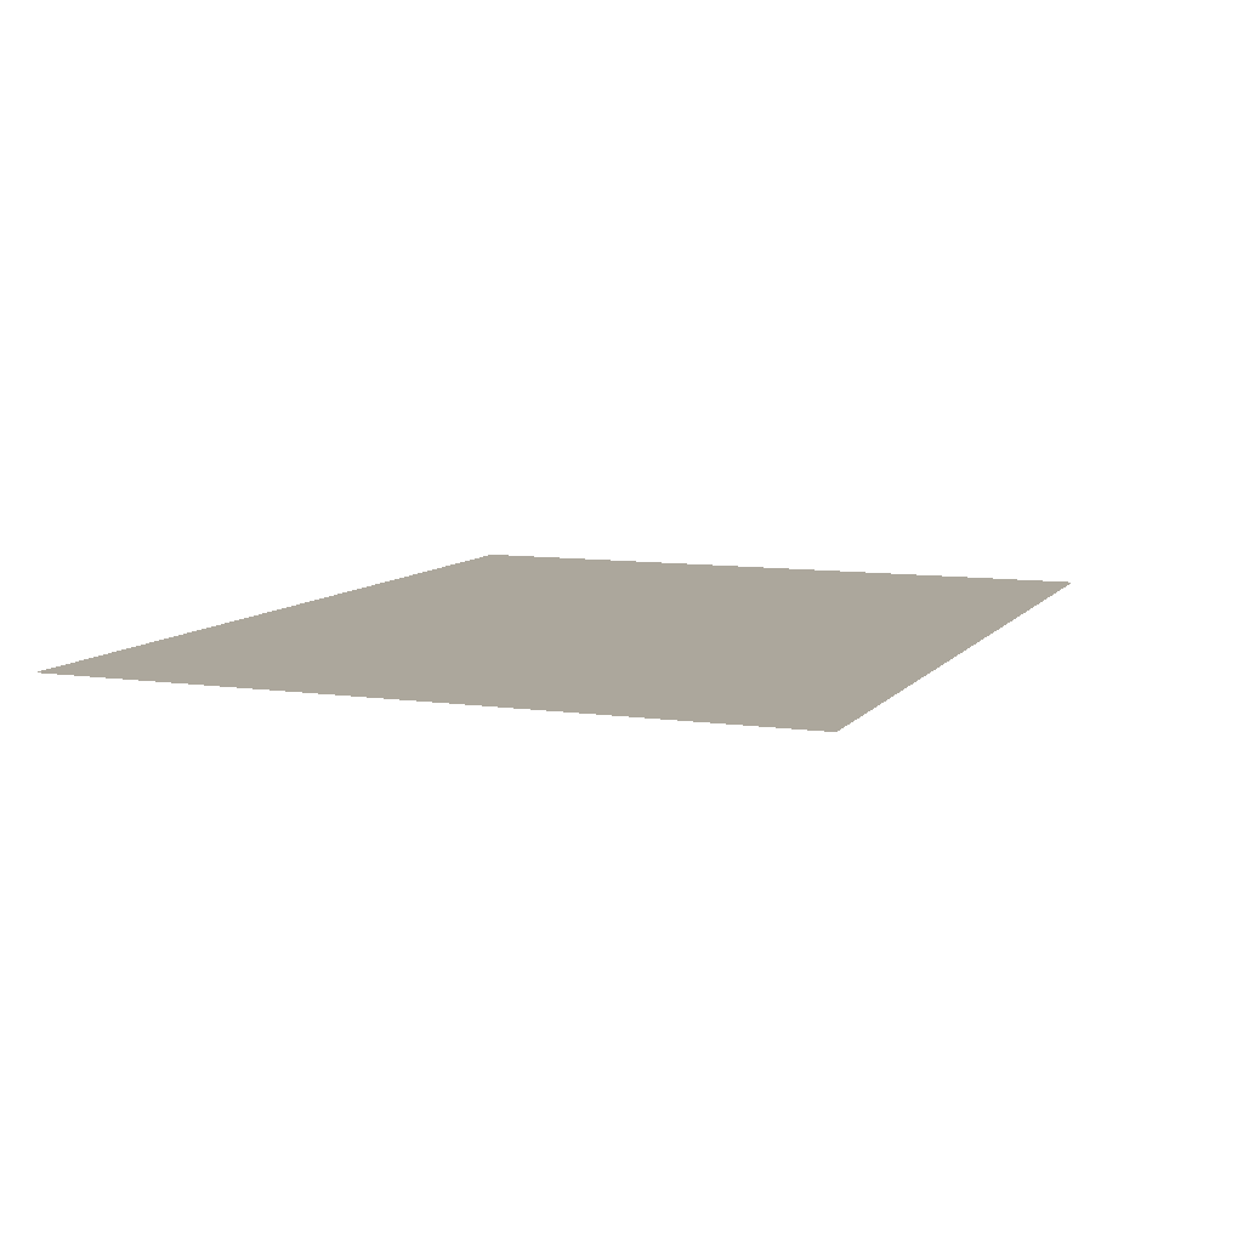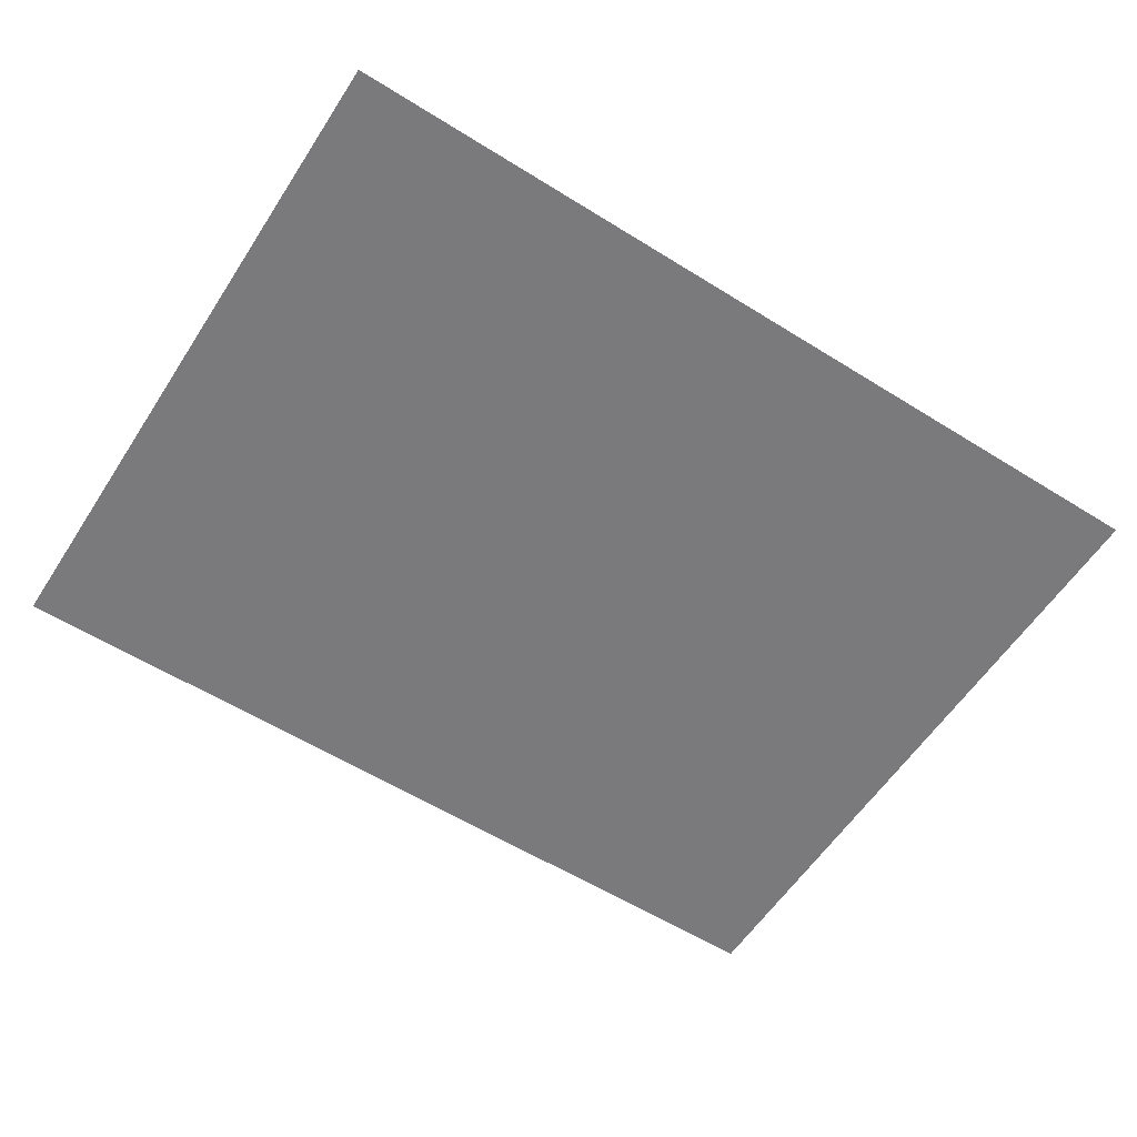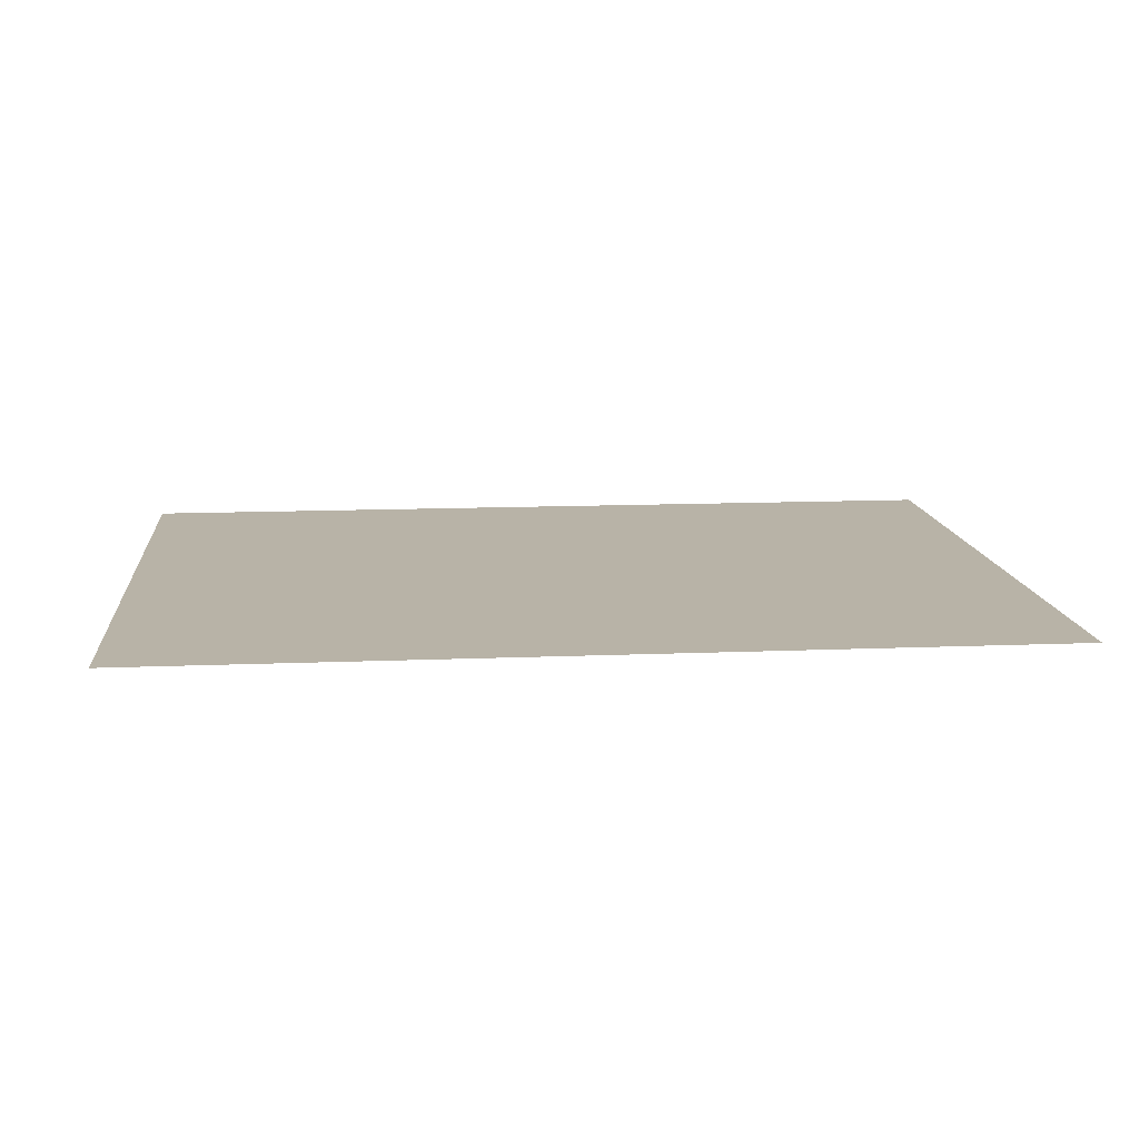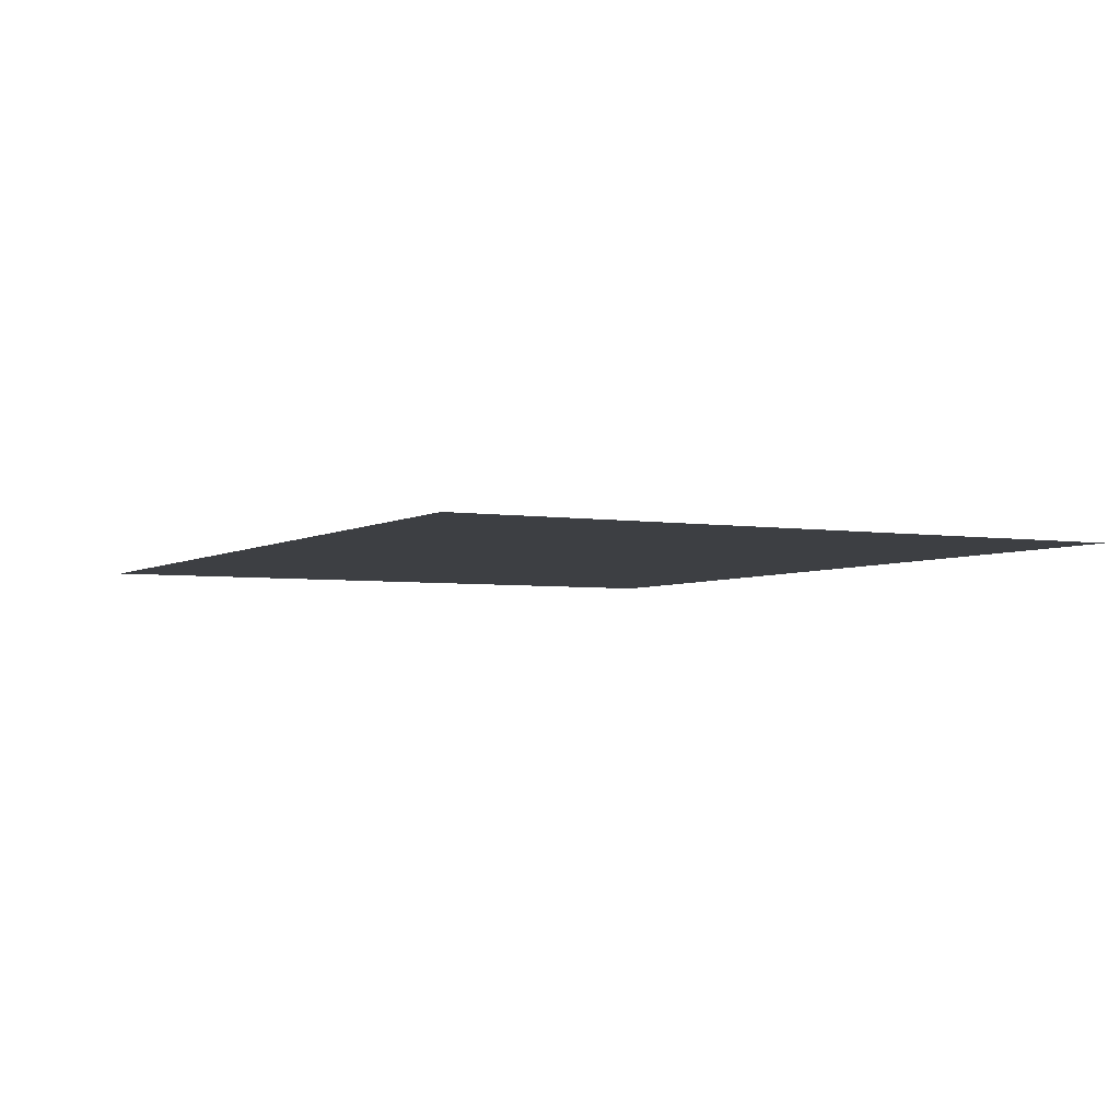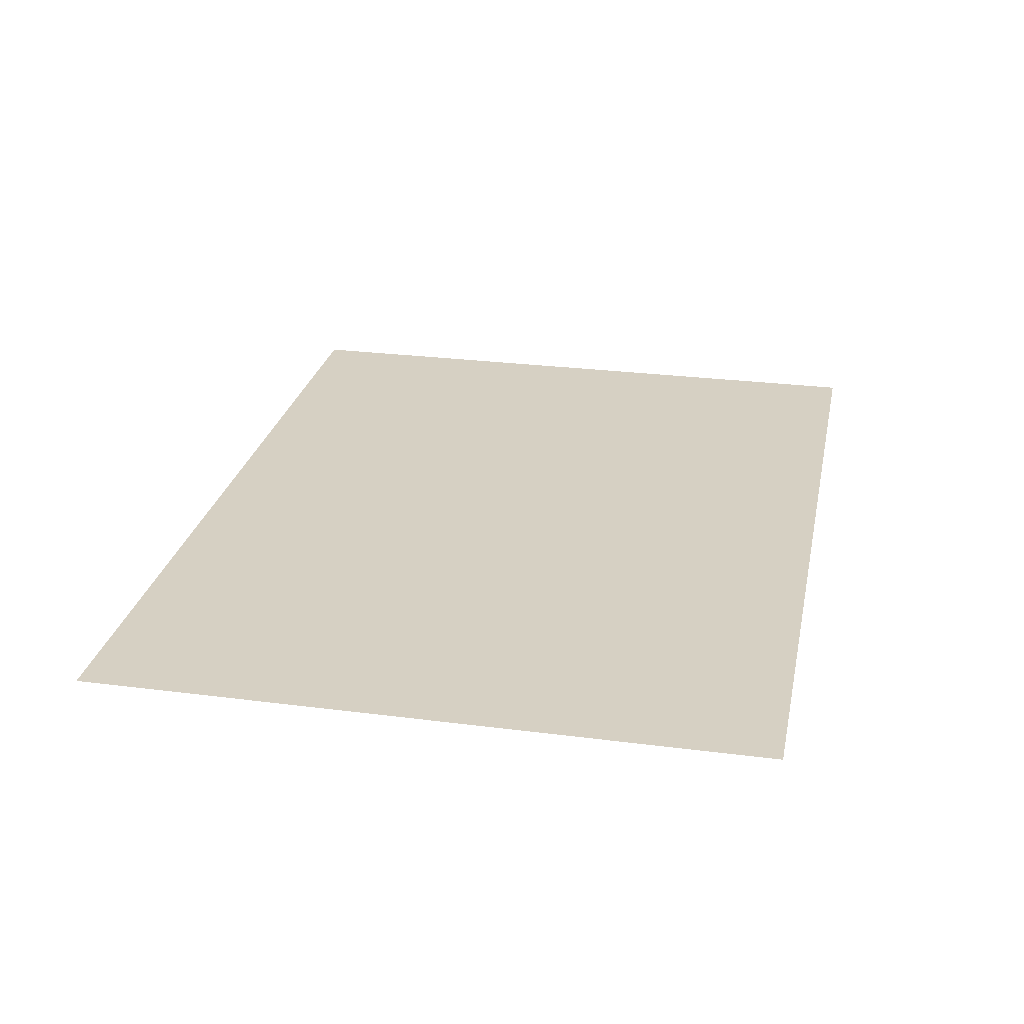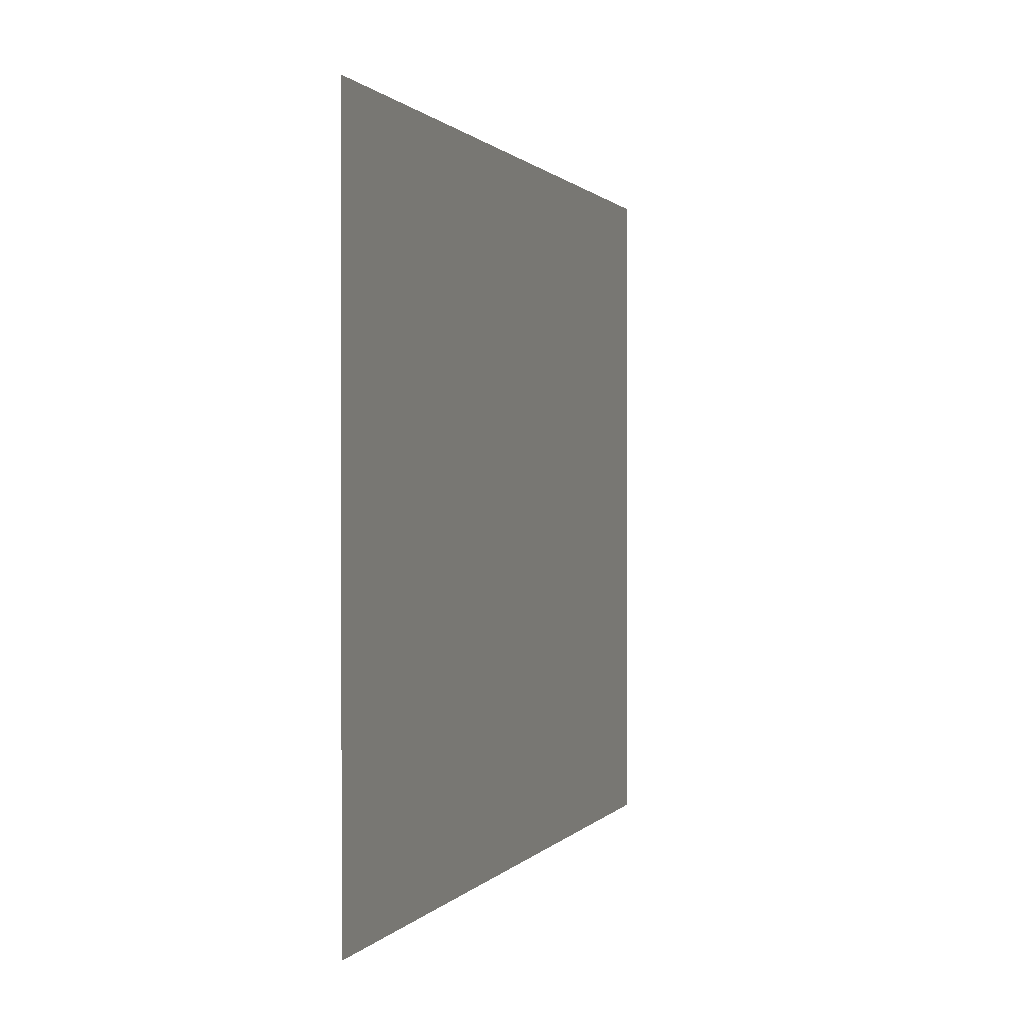
<metadata>
{"format":"obj","ext":"obj","renderer":"f3d","projection":"perspective","resolution":1024,"background":"white","views":[{"elev":8.4,"azim":-68.3,"up":"+Z"},{"elev":-58.2,"azim":147.2,"up":"+Z"},{"elev":12.7,"azim":174.5,"up":"+Z"},{"elev":-3.9,"azim":-118.0,"up":"+Z"},{"elev":26.5,"azim":-78.5,"up":"+Z"},{"elev":0.7,"azim":107.2,"up":"+Y"}]}
</metadata>
<code>
g fort_water
v -1750 -1312 0
v -1750 1375 0
v 1750 1375 0
v 1750 -1312 0
g fort_water_0
f -2 -3 -4
f -1 -2 -4

</code>
